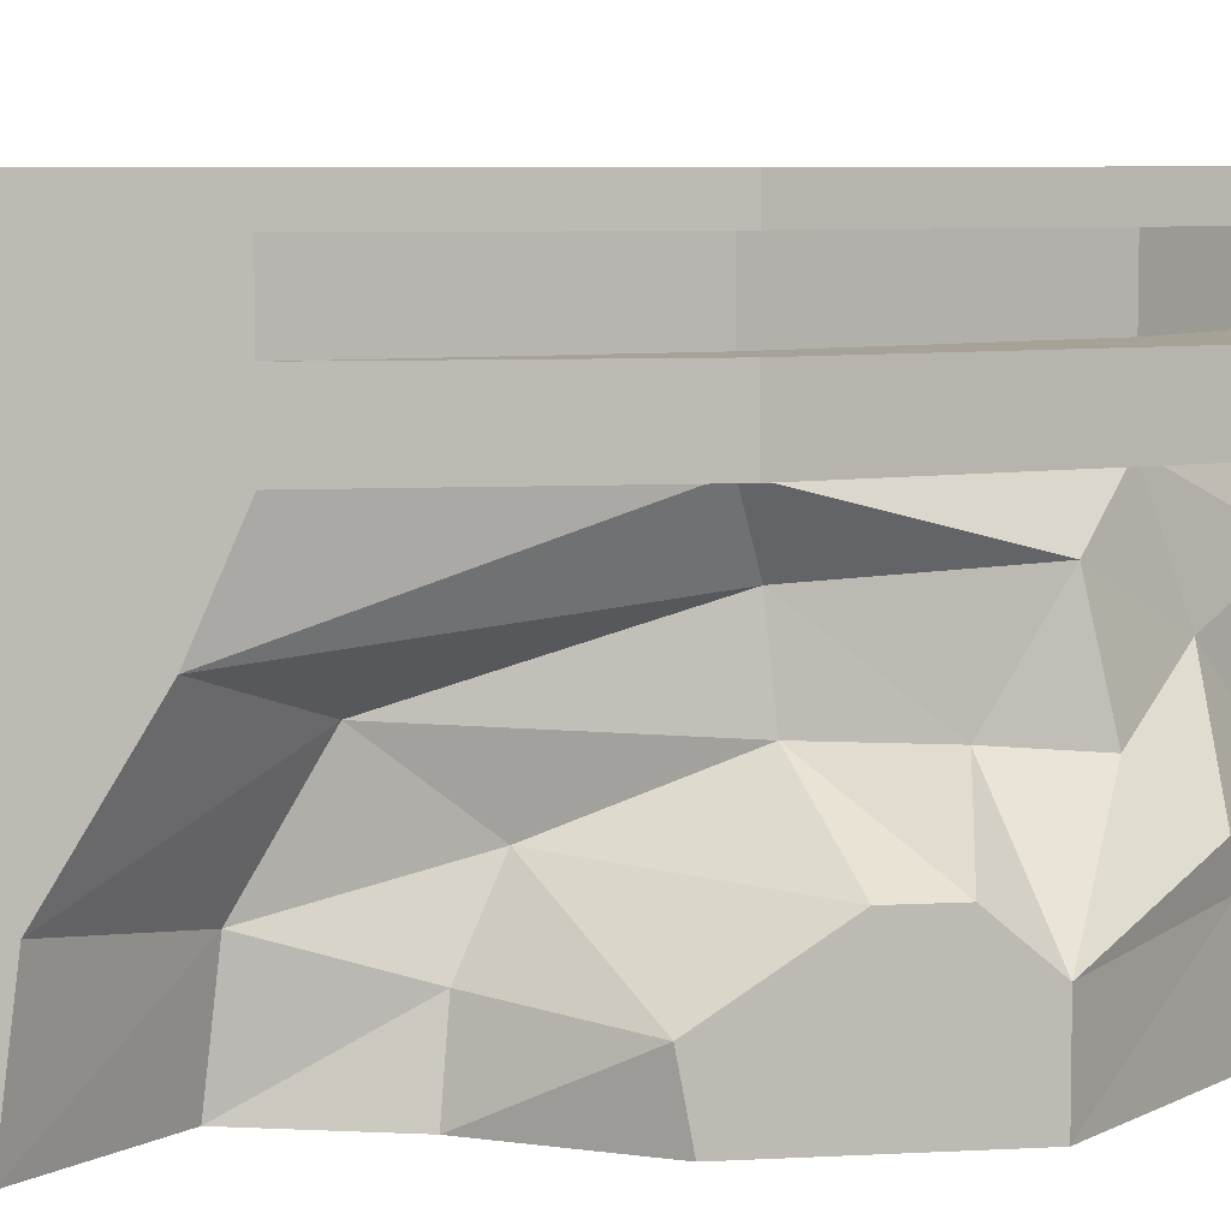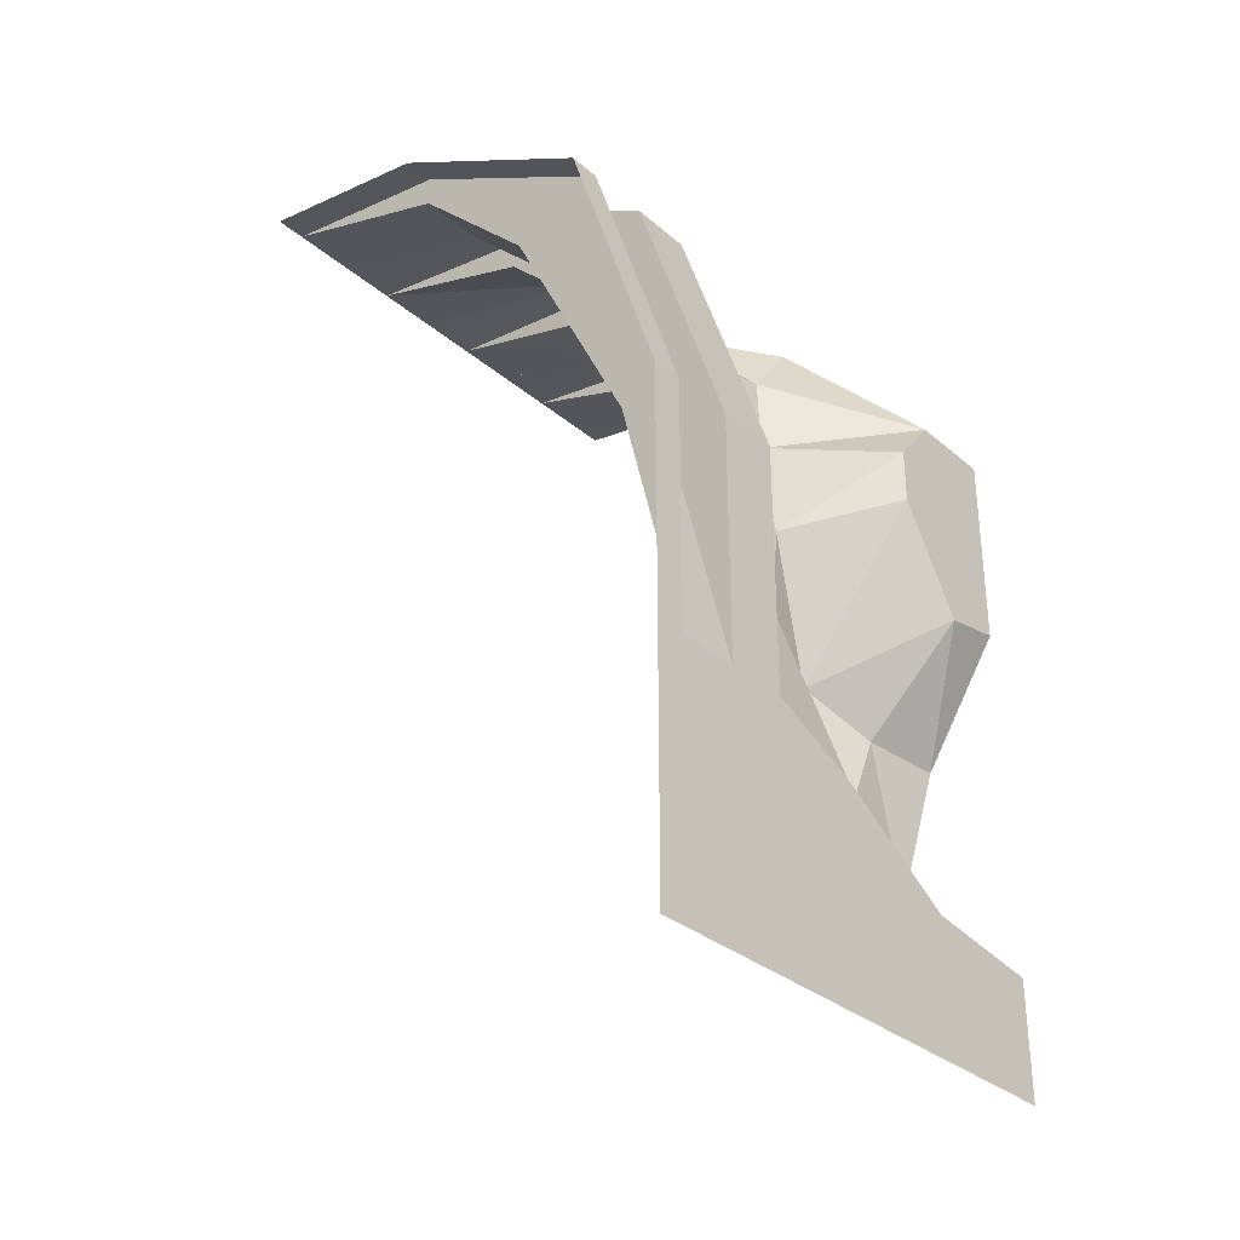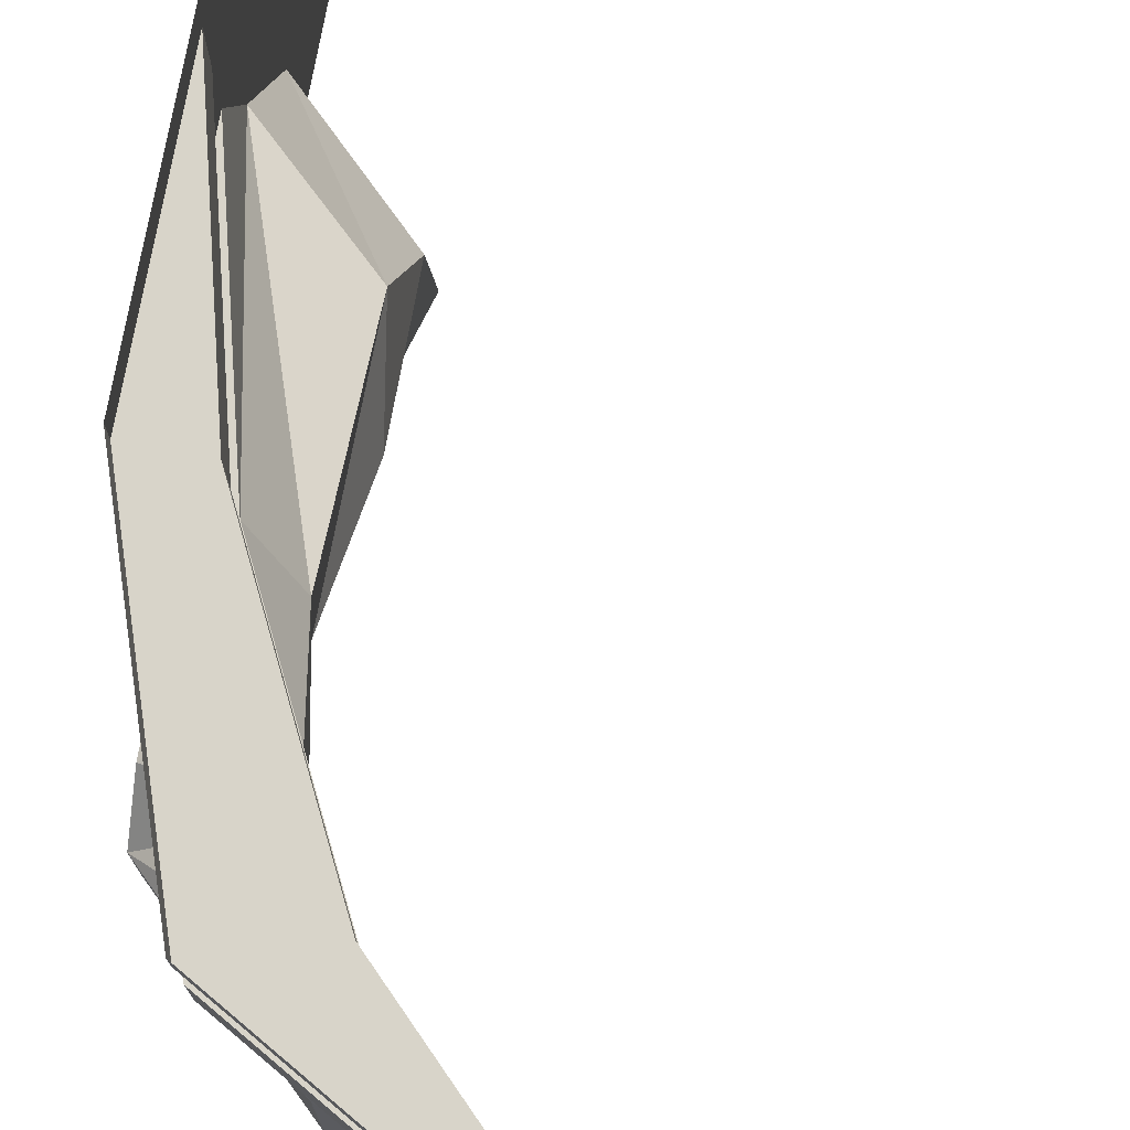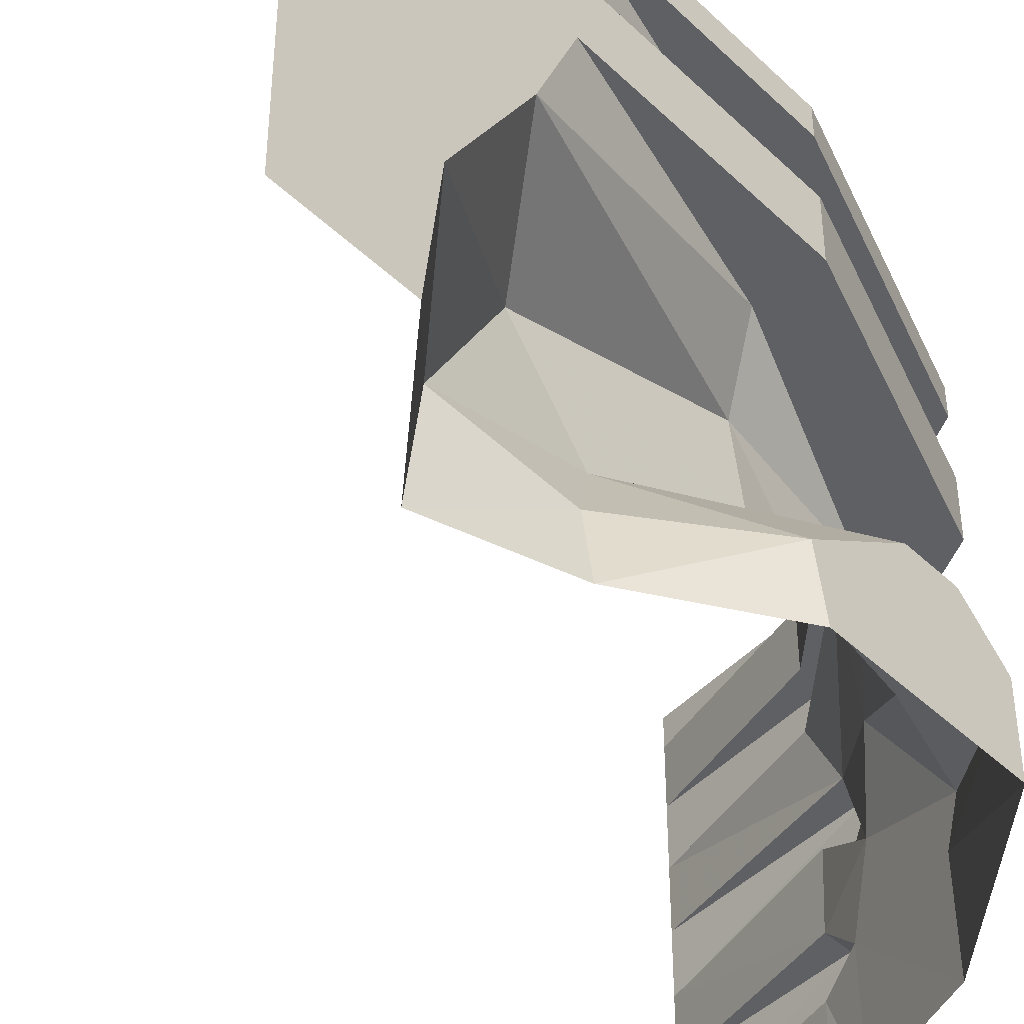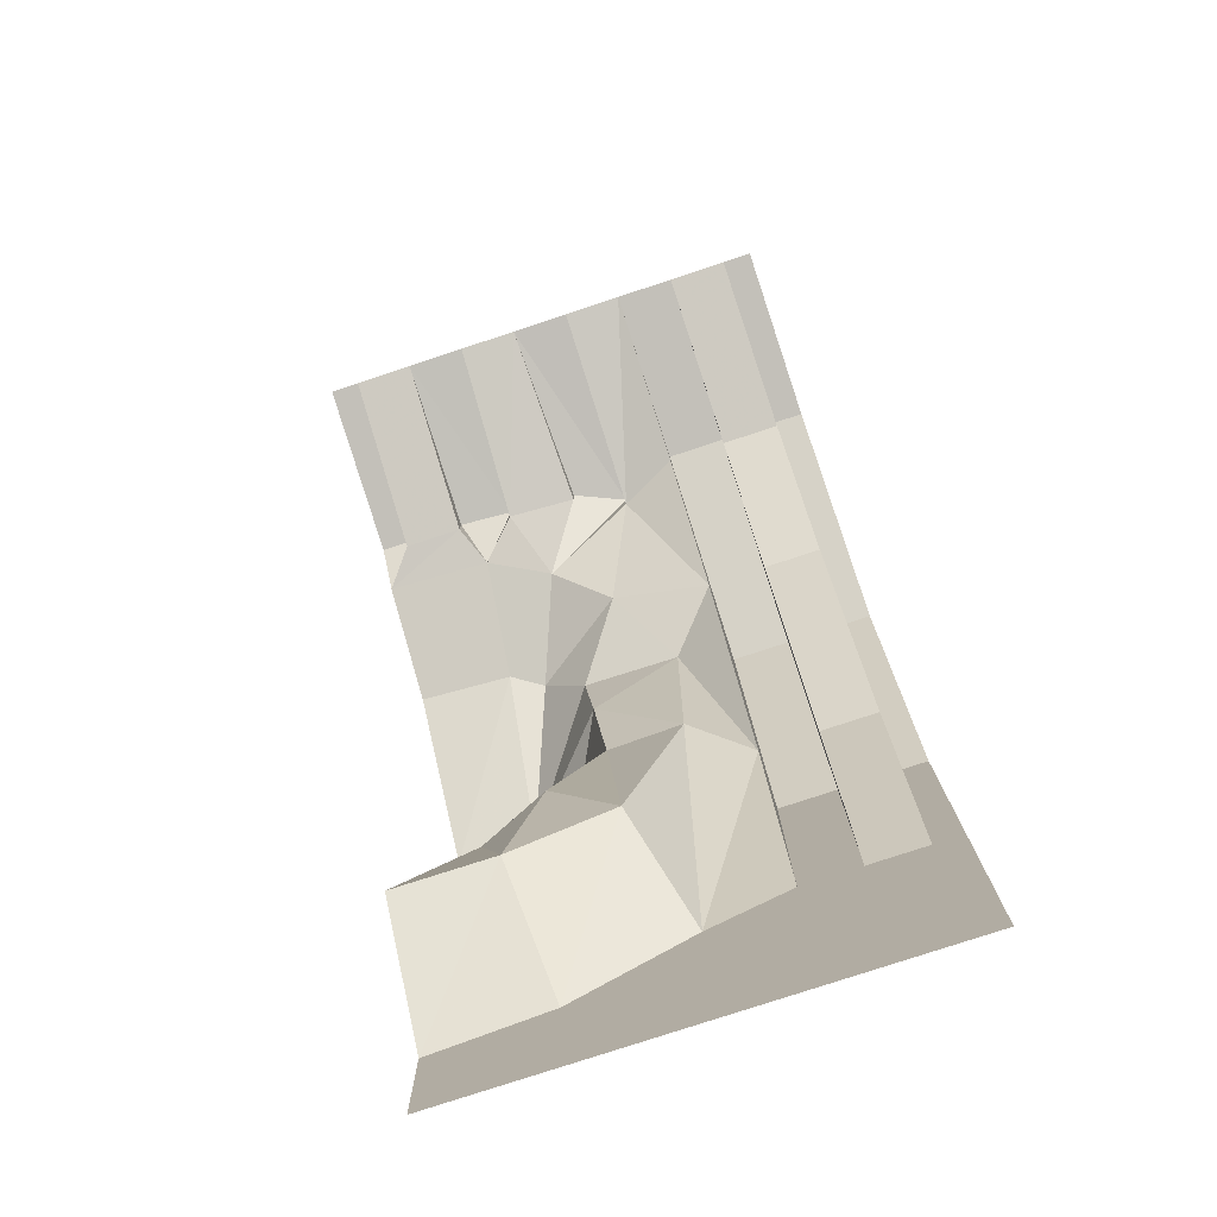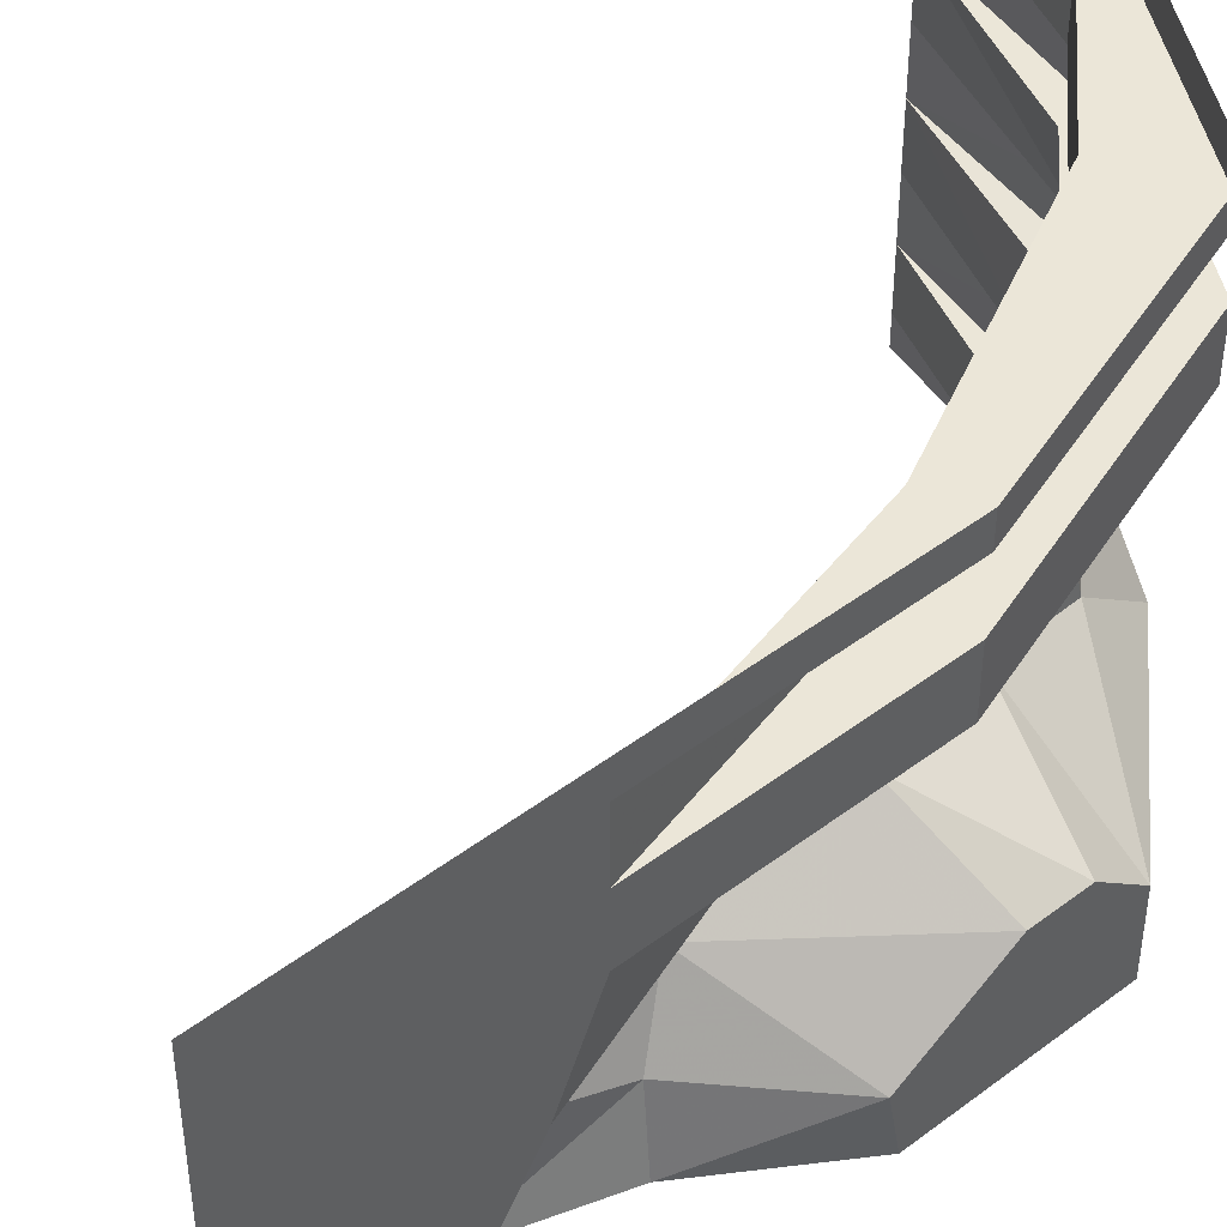
<metadata>
{"format":"obj","ext":"obj","renderer":"f3d","projection":"perspective","resolution":1024,"background":"white","views":[{"elev":6.5,"azim":80.6,"up":"+Z"},{"elev":-32.1,"azim":40.3,"up":"+Y"},{"elev":75.2,"azim":-169.7,"up":"+Z"},{"elev":-43.3,"azim":41.8,"up":"+Z"},{"elev":-78.8,"azim":-71.8,"up":"+Y"},{"elev":46.1,"azim":49.1,"up":"+Z"}]}
</metadata>
<code>
v 0.5 -1.875 -0.4375
v 0.5 -1.875 -0.3125
v 0.5 -1.641 -0.5
v 0.5 -1.875 -0.5
v 0.375 -0.875 0.1875
v 0.5 -1.453 0.007812
v 0.5 -1.375 0.1875
v 0.5 -0.875 0.1875
v 0.125 -0.375 0.1875
v 0.2344 -0.4688 0.07812
v 0.2891 -0.8281 0.0625
v 0.2891 -1.273 -0.07031
v 0.5 -1.609 -0.25
v 0.5 -1.875 -0.0625
v 0.5 -1.875 0.0625
v 0.5 -1.875 0.1875
v 0.5 -1.875 0.3125
v 0.5 -1.375 0.3125
v 0.5 -0.875 0.3125
v 0.3125 -0.3125 0.3125
v 0.3125 -0.3125 0.1875
v -0.125 -0.125 0.1875
v -0.0625 -0.125 0.0625
v 0.1016 -0.2969 -0.02344
v 0.2422 -0.4219 -0.1328
v 0.2578 -0.5938 -0.1172
v 0.2969 -0.8125 -0.1016
v 0.2656 -1.094 -0.2109
v 0.2734 -1.398 -0.2891
v 0.5 -1.875 -0.1875
v 0.02344 -0.2031 -0.1406
v -0.1094 -0.0625 -0.04688
v -0.1094 -0.125 -0.04688
v -0.1172 -0.125 -0.1953
v -0.03906 -0.1641 -0.2734
v 0.2031 -0.2734 -0.2969
v 0.2422 -0.2969 -0.2266
v -0.0625 -0.0625 0.0625
v -0.5 0 -0.0625
v -0.5 0 -0.1875
v -0.1172 -0.0625 -0.1953
v -0.125 -0.0625 -0.3125
v -0.125 -0.125 -0.3125
v -0.04688 -0.1484 -0.5
v 0.1953 -0.2578 -0.5
v 0.5 -0.5469 -0.5
v 0.5 -0.5469 -0.3281
v 0.2656 -1.422 -0.5
v 0.3125 -1.164 -0.3516
v 0.3438 -1.18 -0.5
v 0.5 -0.9609 -0.375
v 0.5 -0.9375 -0.5
v 0.5 -0.7578 -0.2422
v 0.5 -0.6484 -0.2422
v 0.3125 -0.3125 0.4375
v -0.125 -0.0625 0.4375
v -0.125 -0.125 0.4375
v 0.125 -0.375 0.4375
v 0.5 -0.875 0.4375
v 0.3125 -0.3125 0.5
v -0.125 -0.0625 0.5
v -0.5 0 0.4375
v -0.125 -0.125 0.3125
v 0.125 -0.375 0.3125
v 0.375 -0.875 0.3125
v 0.375 -0.875 0.4375
v 0.5 -1.375 0.4375
v 0.5 -1.375 0.5
v 0.5 -0.875 0.5
v -0.125 -0.0625 0.3125
v 0.5 -1.875 0.4375
v 0.5 -1.875 0.5
v -0.125 -0.0625 0.1875
v -0.5 0 0.1875
v -0.5 0 0.0625
v -0.125 -0.125 -0.4375
v -0.125 -0.0625 -0.4375
v -0.5 0 -0.3125
v -0.5 0 -0.4375
v -0.5 0 -0.5
v -0.125 -0.0625 -0.5
v -0.5 0 0.3125
v -0.5 0 0.5
f 1 2 3
f 1 3 4
f 5 6 7
f 5 7 8
f 5 8 9
f 6 13 14
f 6 14 15
f 6 15 16
f 6 16 7
f 7 16 17
f 7 17 18
f 7 18 8
f 8 18 19
f 8 19 20
f 8 20 21
f 8 21 9
f 9 21 22
f 9 22 23
f 13 3 2
f 13 2 30
f 13 30 14
f 32 38 39
f 32 39 33
f 33 39 34
f 34 39 40
f 34 40 41
f 55 56 57
f 55 57 58
f 55 58 59
f 55 59 60
f 55 60 61
f 55 61 56
f 56 61 62
f 56 62 57
f 57 62 63
f 57 63 64
f 57 64 58
f 58 64 65
f 58 65 66
f 58 66 59
f 59 66 67
f 59 67 68
f 59 68 69
f 59 69 60
f 64 63 70
f 64 70 20
f 64 20 65
f 65 20 19
f 65 19 18
f 65 18 66
f 66 18 67
f 67 18 71
f 67 71 72
f 67 72 68
f 21 73 22
f 22 73 74
f 22 74 23
f 23 74 75
f 23 75 38
f 38 75 39
f 70 73 21
f 70 21 20
f 18 17 71
f 76 43 78
f 76 78 79
f 76 79 77
f 77 79 80
f 77 80 81
f 63 82 70
f 70 82 74
f 70 74 73
f 42 78 43
f 78 42 41
f 78 41 40
f 62 82 63
f 62 61 83
f 5 9 10
f 5 10 11
f 5 11 6
f 6 11 12
f 6 12 13
f 9 23 24
f 9 24 10
f 12 29 13
f 13 29 3
f 31 32 33
f 31 33 34
f 31 34 35
f 31 24 23
f 31 23 38
f 31 38 32
f 34 41 35
f 35 41 42
f 35 42 43
f 35 43 44
f 3 29 48
f 76 77 44
f 76 44 43
f 77 81 44
f 10 24 25
f 10 25 26
f 10 26 11
f 11 26 27
f 11 27 12
f 12 27 28
f 12 28 29
f 31 35 36
f 31 36 37
f 31 37 24
f 35 44 45
f 35 45 36
f 37 25 24
f 48 29 49
f 48 49 50
f 29 28 49
f 36 45 46
f 36 46 47
f 36 47 37
f 37 47 25
f 50 49 51
f 50 51 52
f 47 54 26
f 47 26 25
f 49 28 51
f 51 28 53
f 53 28 27
f 53 27 54
f 54 27 26
f 52 51 46
f 46 51 53
f 46 53 54
f 46 54 47

</code>
